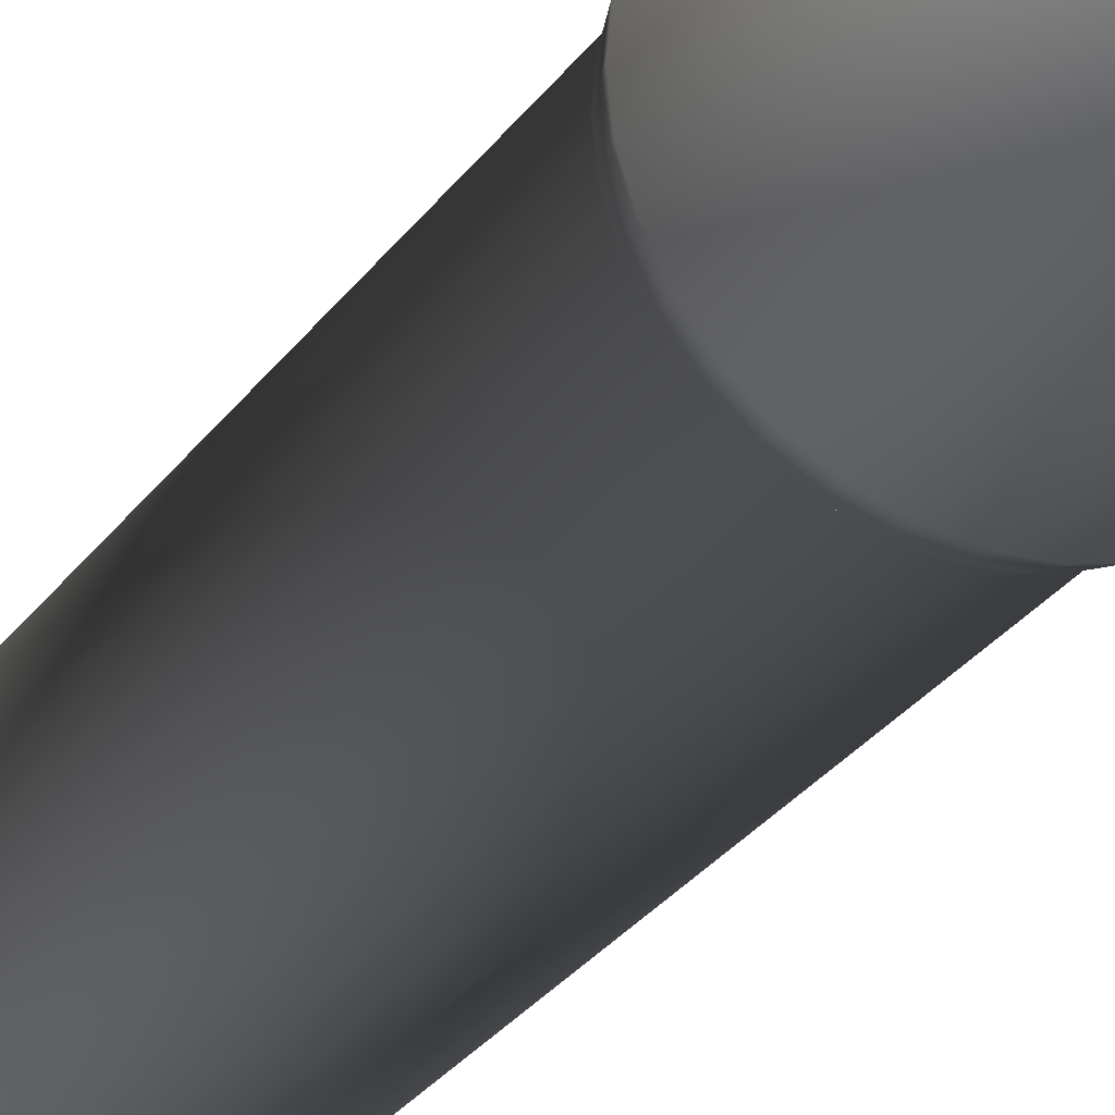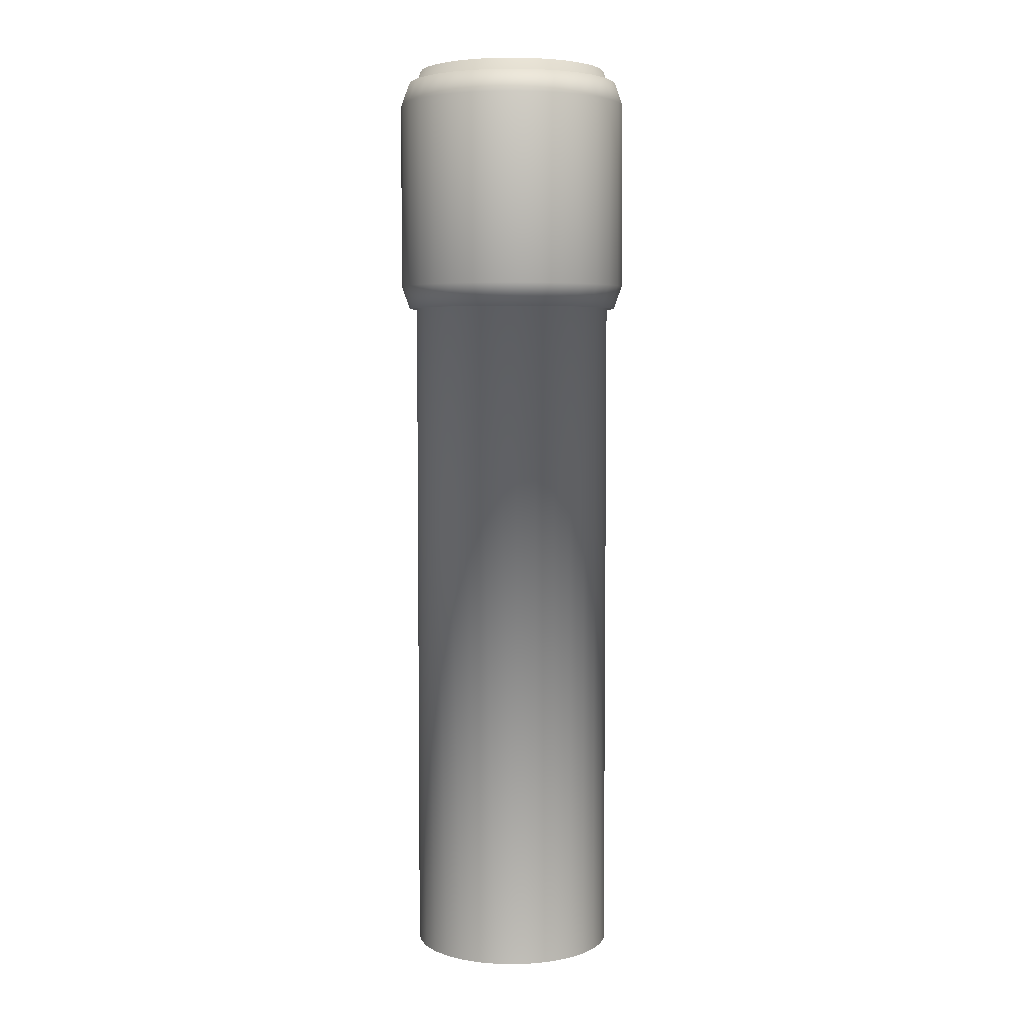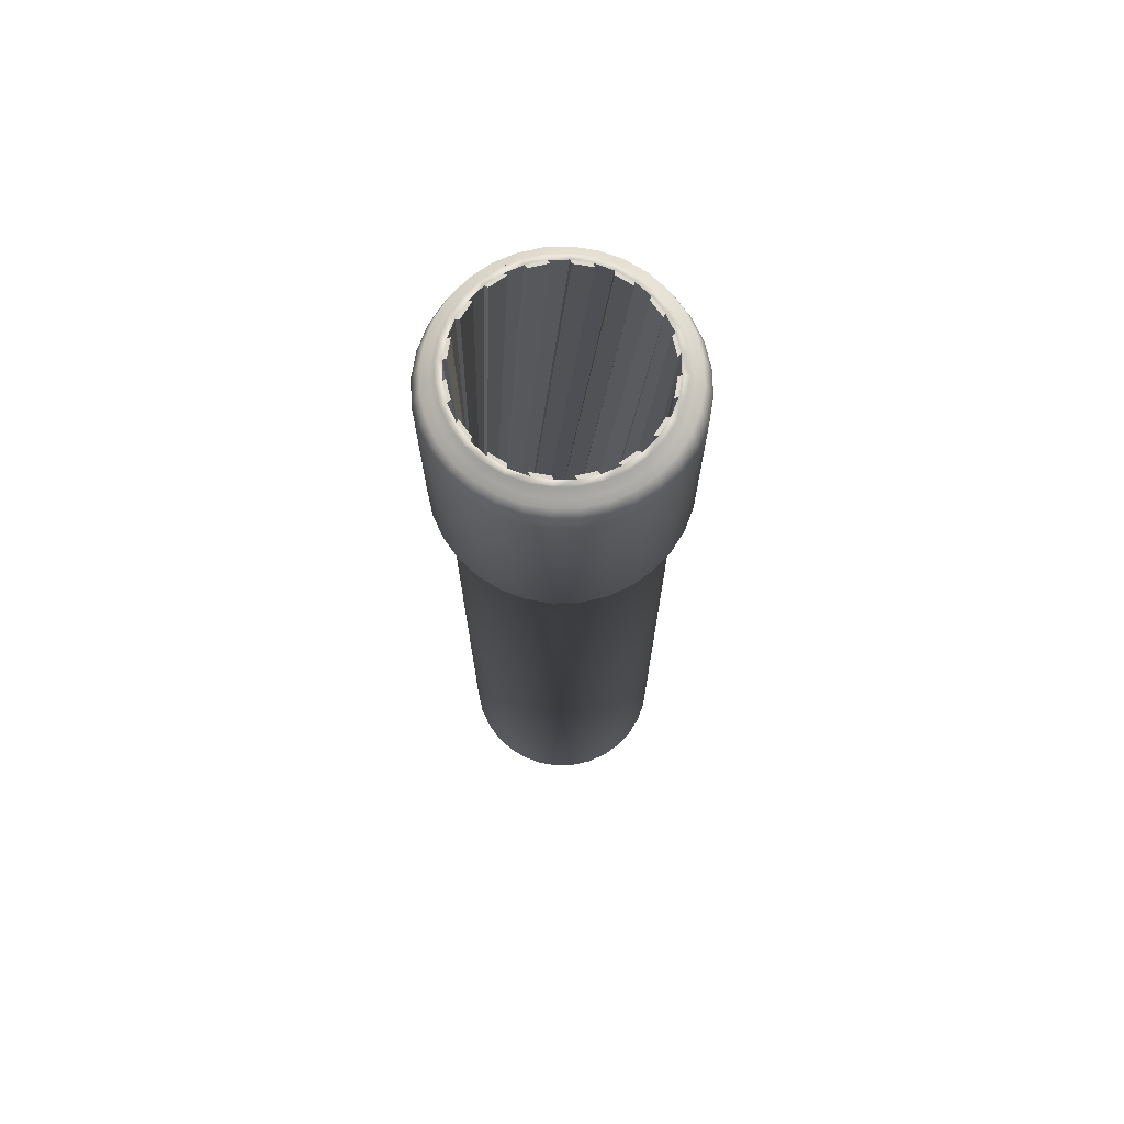
<metadata>
{"format":"obj","ext":"obj","renderer":"f3d","projection":"perspective","resolution":1024,"background":"white","views":[{"elev":-29.4,"azim":-28.7,"up":"+Y"},{"elev":4.8,"azim":-25.1,"up":"+Z"},{"elev":71.6,"azim":-29.9,"up":"+Z"}]}
</metadata>
<code>
o Turret_Turret_Cylinder_Cylinder.001
v -0.01576 -0.07921 0.8464
v 0.04209 -0.06893 0.1276
v -0.01675 -0.07593 0.8464
v -0 -0.08076 0.8464
v -0.03091 -0.07461 0.8464
v -0.01676 -0.08426 0.8464
v -0 -0.08592 0.8464
v -0.03288 -0.07938 0.8464
v -0.01756 -0.08827 0.835
v -0.01887 -0.09487 0.835
v -0 -0.09 0.835
v -0.03444 -0.08315 0.835
v -0.05 -0.07483 0.835
v -0.03701 -0.08936 0.835
v -0.03982 -0.09613 0.8146
v -0.05374 -0.08042 0.835
v -0.05781 -0.08651 0.8146
v -0.06839 -0.06839 0.835
v -0.07357 -0.07357 0.8146
v -0.08042 -0.05374 0.835
v -0.06364 -0.06364 0.835
v -0.06075 -0.06075 0.8464
v -0.07483 -0.05 0.835
v -0.07144 -0.04773 0.8464
v -0.08315 -0.03444 0.835
v -0.07938 -0.03288 0.8464
v -0.08827 -0.01756 0.835
v -0.08936 -0.03701 0.835
v -0.09613 -0.03982 0.8146
v -0.09487 -0.01887 0.835
v -0.102 -0.0203 0.8146
v -0.09672 0 0.835
v -0.104 0 0.8146
v -0.09487 0.01887 0.835
v -0.09 0 0.835
v -0.08592 0 0.8464
v -0.08827 0.01756 0.835
v -0.08426 0.01676 0.8464
v -0.08315 0.03444 0.835
v -0.07938 0.03288 0.8464
v -0.07483 0.05 0.835
v -0.08936 0.03701 0.835
v -0.09613 0.03982 0.8146
v -0.08042 0.05374 0.835
v -0.08651 0.05781 0.8146
v -0.06839 0.06839 0.835
v -0.07357 0.07357 0.8146
v -0.05374 0.08042 0.835
v -0.06364 0.06364 0.835
v -0.06075 0.06075 0.8464
v -0.05 0.07483 0.835
v -0.04773 0.07144 0.8464
v -0.03444 0.08315 0.835
v -0.03288 0.07938 0.8464
v -0.01756 0.08827 0.835
v -0.03701 0.08936 0.835
v -0.03982 0.09613 0.8146
v -0.01887 0.09487 0.835
v -0 0.09672 0.835
v -0.0203 0.102 0.8146
v -0.0203 0.102 0.6472
v -0 0.104 0.8146
v 0.0203 0.102 0.8146
v 0.01887 0.09487 0.835
v 0.03982 0.09613 0.8146
v 0.0203 0.102 0.6472
v 0.03982 0.09613 0.6472
v 0.01887 0.09487 0.6268
v -0 0.104 0.6472
v -0 0.09672 0.6268
v -0.01887 0.09487 0.6268
v -0 0.09 0.6268
v 0.01756 0.08827 0.6268
v -0 0.09 0.02044
v -0.01756 0.08827 0.6268
v -0.01756 0.08827 0.02044
v -0.03444 0.08315 0.6268
v -0.03701 0.08936 0.6268
v -0.05 0.07483 0.6268
v -0.03444 0.08315 0.02044
v -0.05 0.07483 0.02044
v -0.06364 0.06364 0.02044
v -0.06364 0.06364 0.6268
v -0.07483 0.05 0.02044
v -0.08315 0.03444 0.02044
v -0.07483 0.05 0.6268
v -0.08315 0.03444 0.6268
v -0.08042 0.05374 0.6268
v -0.08651 0.05781 0.6472
v -0.08936 0.03701 0.6268
v -0.06839 0.06839 0.6268
v -0.07357 0.07357 0.6472
v -0.05374 0.08042 0.6268
v -0.05781 0.08651 0.6472
v -0.05781 0.08651 0.8146
v -0.03982 0.09613 0.6472
v -0.09487 0.01887 0.6268
v -0.09613 0.03982 0.6472
v -0.102 0.0203 0.6472
v -0.102 0.0203 0.8146
v -0.104 -0 0.6472
v -0.102 -0.0203 0.6472
v -0.09672 0 0.6268
v -0.09487 -0.01887 0.6268
v -0.09 0 0.6268
v -0.09 -0 0.02044
v -0.08827 0.01756 0.6268
v -0.08827 -0.01756 0.6268
v -0.08315 -0.03444 0.6268
v -0.08827 -0.01756 0.02044
v -0.08315 -0.03444 0.02044
v -0.07483 -0.05 0.02044
v -0.06364 -0.06364 0.02044
v -0.07483 -0.05 0.6268
v -0.06364 -0.06364 0.6268
v -0.08042 -0.05374 0.6268
v -0.08651 -0.05781 0.6472
v -0.08936 -0.03701 0.6268
v -0.06839 -0.06839 0.6268
v -0.07357 -0.07357 0.6472
v -0.05374 -0.08042 0.6268
v -0.05781 -0.08651 0.6472
v -0.03701 -0.08936 0.6268
v -0.05 -0.07483 0.6268
v -0.03444 -0.08315 0.6268
v -0.05 -0.07483 0.02044
v -0.03444 -0.08315 0.02044
v -0.01756 -0.08827 0.02044
v -0 -0.09 0.02044
v -0.01756 -0.08827 0.6268
v -0 -0.09 0.6268
v -0.01887 -0.09487 0.6268
v -0.0203 -0.102 0.6472
v -0 -0.09672 0.6268
v -0 -0.104 0.6472
v 0.01887 -0.09487 0.6268
v 0.0203 -0.102 0.6472
v 0.03701 -0.08936 0.6268
v 0.01756 -0.08827 0.6268
v 0.03444 -0.08315 0.6268
v 0.01756 -0.08827 0.02044
v 0.03444 -0.08315 0.02044
v 0.05 -0.07483 0.02044
v 0.06364 -0.06364 0.02044
v 0.05 -0.07483 0.6268
v 0.06364 -0.06364 0.6268
v 0.05374 -0.08042 0.6268
v 0.0578 -0.08651 0.6472
v 0.06839 -0.06839 0.6268
v 0.07357 -0.07357 0.6472
v 0.08042 -0.05374 0.6268
v 0.08651 -0.05781 0.6472
v 0.07483 -0.05 0.6268
v 0.08936 -0.03701 0.6268
v 0.09613 -0.03982 0.6472
v 0.09487 -0.01887 0.6268
v 0.08315 -0.03444 0.6268
v 0.08827 -0.01756 0.6268
v 0.08315 -0.03444 0.02044
v 0.08827 -0.01756 0.02044
v 0.07483 -0.05 0.02044
v 0.09 -0 0.02044
v 0.09 -0 0.6268
v 0.08827 0.01756 0.02044
v 0.08315 0.03444 0.02044
v 0.08827 0.01756 0.6268
v 0.08315 0.03444 0.6268
v 0.09487 0.01887 0.6268
v 0.09672 -0 0.6268
v 0.102 0.0203 0.6472
v 0.08936 0.03701 0.6268
v 0.08042 0.05374 0.6268
v 0.09613 0.03982 0.6472
v 0.09613 0.03982 0.8146
v 0.08651 0.0578 0.6472
v 0.08651 0.0578 0.8146
v 0.07357 0.07357 0.6472
v 0.07357 0.07357 0.8146
v 0.0578 0.08651 0.6472
v 0.06839 0.06839 0.6268
v 0.05374 0.08042 0.6268
v 0.06364 0.06364 0.6268
v 0.06364 0.06364 0.02044
v 0.07483 0.05 0.6268
v 0.05 0.07483 0.6268
v 0.03444 0.08315 0.6268
v 0.05 0.07483 0.02044
v 0.03444 0.08315 0.02044
v 0.01756 0.08827 0.02044
v 0.03701 0.08936 0.6268
v 0.07483 0.05 0.02044
v 0.0578 0.08651 0.8146
v 0.05374 0.08042 0.835
v 0.03701 0.08936 0.835
v 0.05 0.07483 0.835
v 0.06839 0.06839 0.835
v 0.08042 0.05374 0.835
v 0.06364 0.06364 0.835
v 0.06075 0.06075 0.8464
v 0.07483 0.05 0.835
v 0.07144 0.04773 0.8464
v 0.08315 0.03444 0.835
v 0.07938 0.03288 0.8464
v 0.08827 0.01756 0.835
v 0.08936 0.03701 0.835
v 0.09487 0.01887 0.835
v 0.09672 -0 0.835
v 0.102 0.0203 0.8146
v 0.104 -0 0.8146
v 0.102 -0.0203 0.8146
v 0.104 -0 0.6472
v 0.102 -0.0203 0.6472
v 0.09613 -0.03982 0.8146
v 0.09487 -0.01887 0.835
v 0.08827 -0.01756 0.835
v 0.08936 -0.03701 0.835
v 0.08042 -0.05374 0.835
v 0.08315 -0.03444 0.835
v 0.07938 -0.03288 0.8464
v 0.07483 -0.05 0.835
v 0.07144 -0.04773 0.8464
v 0.06364 -0.06364 0.835
v 0.05 -0.07483 0.835
v 0.06075 -0.06075 0.8464
v 0.06839 -0.06839 0.835
v 0.07357 -0.07357 0.8146
v 0.05374 -0.08042 0.835
v 0.0578 -0.08651 0.8146
v 0.03701 -0.08936 0.835
v 0.03982 -0.09613 0.8146
v 0.03444 -0.08315 0.835
v 0.01887 -0.09487 0.835
v 0.0203 -0.102 0.8146
v 0.01756 -0.08827 0.835
v -0 -0.09672 0.835
v -0 -0.104 0.8146
v -0.0203 -0.102 0.8146
v 0.01676 -0.08426 0.8464
v 0.03288 -0.07938 0.8464
v 0.01576 -0.07921 0.8464
v 0.06526 -0.04757 0.1276
v 0.03091 -0.07461 0.8464
v 0.01358 -0.07656 0.8464
v 0.06441 -0.04425 0.1276
v -0.002177 -0.07812 0.8464
v 0.05387 -0.05607 0.1276
v 0.05473 -0.05939 0.1276
v 0.07329 -0.03392 0.1276
v 0.04487 -0.06715 0.8464
v 0.02788 -0.073 0.8464
v 0.04185 -0.06554 0.8464
v 0.07123 -0.03119 0.1276
v 0.07644 -0.01624 0.1276
v 0.0785 -0.01897 0.1276
v 0.08069 -0.003295 0.1276
v 0.05711 -0.05711 0.8464
v 0.07979 0.01251 0.1276
v 0.07774 -0.001554 0.1276
v 0.0537 -0.05678 0.8464
v 0.07684 0.01425 0.1276
v 0.06374 -0.04454 0.8464
v 0.06715 -0.04487 0.8464
v 0.07461 -0.03091 0.8464
v 0.07921 -0.01576 0.8464
v 0.07134 -0.03191 0.8464
v 0.07581 0.02784 0.1276
v 0.06893 0.04209 0.1276
v 0.07242 0.02832 0.1276
v 0.06553 0.04257 0.1276
v 0.07593 -0.01675 0.8464
v 0.05939 0.05473 0.1276
v 0.04757 0.06526 0.1276
v 0.08076 -0 0.8464
v 0.05607 0.05387 0.1276
v 0.07812 -0.002177 0.8464
v 0.04426 0.06441 0.1276
v 0.07656 0.01358 0.8464
v 0.07921 0.01576 0.8464
v 0.07461 0.03091 0.8464
v 0.08426 0.01676 0.8464
v 0.08592 -0 0.8464
v 0.08426 -0.01676 0.8464
v 0.09 -0 0.835
v 0.073 0.02788 0.8464
v 0.03392 0.07329 0.1276
v 0.06715 0.04487 0.8464
v 0.01897 0.0785 0.1276
v 0.06554 0.04185 0.8464
v 0.05711 0.05711 0.8464
v 0.003295 0.08069 0.1276
v 0.04487 0.06715 0.8464
v 0.05678 0.0537 0.8464
v 0.04454 0.06374 0.8464
v 0.001555 0.07774 0.1276
v -0.01425 0.07684 0.1276
v -0.01251 0.07979 0.1276
v -0.02784 0.07581 0.1276
v -0.04209 0.06893 0.1276
v -0.02831 0.07242 0.1276
v 0.03091 0.07461 0.8464
v 0.01576 0.07921 0.8464
v 0.03288 0.07938 0.8464
v 0.03191 0.07134 0.8464
v 0.01675 0.07593 0.8464
v -0.04257 0.06553 0.1276
v 0.03444 0.08315 0.835
v 0.04773 0.07144 0.8464
v 0.01676 0.08426 0.8464
v -0 0.08592 0.8464
v 0.01756 0.08827 0.835
v -0 0.09 0.835
v -0 0.08076 0.8464
v -0.01676 0.08426 0.8464
v -0.01576 0.07921 0.8464
v -0.06526 0.04757 0.1276
v -0.03091 0.07461 0.8464
v -0.01358 0.07656 0.8464
v 0.002176 0.07812 0.8464
v -0.06441 0.04426 0.1276
v -0.05387 0.05607 0.1276
v -0.05473 0.05939 0.1276
v -0.02788 0.073 0.8464
v -0.07329 0.03392 0.1276
v -0.04487 0.06715 0.8464
v -0.0785 0.01897 0.1276
v -0.04185 0.06554 0.8464
v -0.05711 0.05711 0.8464
v -0.08069 0.003295 0.1276
v -0.06715 0.04487 0.8464
v -0.0537 0.05678 0.8464
v -0.06374 0.04454 0.8464
v -0.07774 0.001555 0.1276
v -0.07684 -0.01425 0.1276
v -0.07979 -0.01251 0.1276
v -0.07581 -0.02784 0.1276
v -0.06893 -0.04209 0.1276
v -0.07242 -0.02831 0.1276
v -0.07461 0.03091 0.8464
v -0.07921 0.01576 0.8464
v -0.07134 0.03191 0.8464
v -0.07593 0.01675 0.8464
v -0.06553 -0.04257 0.1276
v -0.08076 0 0.8464
v -0.05939 -0.05473 0.1276
v -0.07921 -0.01576 0.8464
v -0.07812 0.002176 0.8464
v -0.07656 -0.01358 0.8464
v -0.05607 -0.05387 0.1276
v -0.04426 -0.06441 0.1276
v -0.04757 -0.06526 0.1276
v -0.03392 -0.07329 0.1276
v -0.01897 -0.0785 0.1276
v -0.03119 -0.07123 0.1276
v -0.07461 -0.03091 0.8464
v -0.073 -0.02788 0.8464
v -0.06715 -0.04487 0.8464
v -0.05711 -0.05711 0.8464
v -0.06554 -0.04185 0.8464
v -0.01624 -0.07644 0.1276
v -0.04487 -0.06715 0.8464
v -0.05678 -0.0537 0.8464
v -0.003295 -0.08069 0.1276
v 0.01251 -0.07979 0.1276
v -0.001555 -0.07774 0.1276
v 0.01425 -0.07684 0.1276
v -0.04454 -0.06374 0.8464
v 0.02784 -0.07581 0.1276
v 0.02831 -0.07242 0.1276
v 0.04257 -0.06553 0.1276
v -0.03191 -0.07134 0.8464
v -0.04773 -0.07144 0.8464
v -0.08426 -0.01676 0.8464
v -0.07144 0.04773 0.8464
v -0.07644 0.01624 0.1276
v -0.07123 0.03119 0.1276
v 0.01624 0.07644 0.1276
v 0.03119 0.07123 0.1276
v 0.04773 -0.07144 0.8464
v 0.03982 -0.09613 0.6472
v 0.08651 -0.05781 0.8146
v -0.03982 -0.09613 0.6472
v -0.09613 -0.03982 0.6472
v -0.08651 -0.05781 0.8146
v -0.08827 0.01756 0.02044
f 1 4 247 2
f 1 2 369 3
f 5 1 3 370
f 240 241 244 243
f 240 242 248 241
f 4 240 243 245
f 245 243 244 246
f 247 4 245 246
f 241 247 246 244
f 2 247 241 248 254 255 257 266 267 271 272 285 287 290 296 297 298 321 315 323 325 328 334 335 336 344 350 351 352 362 363 367
f 248 242 250 252
f 242 249 251 250
f 250 251 253 252
f 254 248 252 253
f 249 254 253 251
f 249 256 255 254
f 255 256 259 258
f 257 255 258 260
f 259 261 260 258
f 262 257 260 261
f 256 262 261 259
f 262 263 266 257
f 263 264 270 265
f 266 263 265 268
f 267 266 268 269
f 265 270 269 268
f 264 267 269 270
f 264 273 271 267
f 272 271 274 276
f 275 277 276 274
f 278 272 276 277
f 273 278 277 275
f 278 279 285 272
f 285 279 284 377
f 279 286 288 284
f 286 287 376 288
f 286 289 290 287
f 290 289 292 294
f 289 291 293 292
f 292 293 295 294
f 296 290 294 295
f 291 296 295 293
f 291 300 297 296
f 298 297 299 305
f 297 300 303 299
f 300 301 304 303
f 303 304 305 299
f 301 298 305 304
f 314 316 323 315
f 314 315 319 317
f 312 314 317 318
f 318 317 319 320
f 315 321 320 319
f 321 312 318 320
f 301 312 321 298
f 323 316 322 375
f 316 324 326 322
f 324 325 374 326
f 324 327 328 325
f 328 327 330 332
f 327 329 331 330
f 330 331 333 332
f 334 328 332 333
f 329 334 333 331
f 329 338 335 334
f 336 335 337 342
f 335 338 340 337
f 338 339 341 340
f 340 341 342 337
f 339 336 342 341
f 339 343 344 336
f 344 343 346 348
f 343 345 347 346
f 346 347 349 348
f 350 344 348 349
f 345 350 349 347
f 345 354 351 350
f 352 351 353 359
f 351 354 355 353
f 354 356 358 355
f 356 357 362 352
f 356 352 359 358
f 355 358 359 353
f 357 360 366 361
f 362 357 361 364
f 363 362 364 365
f 361 366 365 364
f 360 363 365 366
f 360 5 367 363
f 2 367 368 369
f 367 5 370 368
f 370 3 369 368
f 322 326 374 375
f 325 323 375 374
f 284 288 376 377
f 287 285 377 376
f 4 1 6 7
f 1 5 8 6
f 9 11 7 6
f 12 9 6 8
f 11 9 10 235
f 9 12 14 10
f 13 12 8 371
f 12 13 16 14
f 17 15 14 16
f 15 237 10 14
f 19 17 16 18
f 13 21 18 16
f 383 19 18 20
f 21 23 20 18
f 21 13 371 22
f 23 21 22 24
f 25 23 24 26
f 23 25 28 20
f 27 25 26 372
f 25 27 30 28
f 31 29 28 30
f 29 383 20 28
f 33 31 30 32
f 27 35 32 30
f 100 33 32 34
f 35 37 34 32
f 35 27 372 36
f 37 35 36 38
f 39 37 38 40
f 37 39 42 34
f 41 39 40 373
f 39 41 44 42
f 45 43 42 44
f 43 100 34 42
f 47 45 44 46
f 41 49 46 44
f 95 47 46 48
f 49 51 48 46
f 49 41 373 50
f 51 49 50 52
f 53 51 52 54
f 51 53 56 48
f 55 53 54 313
f 53 55 58 56
f 60 57 56 58
f 57 95 48 56
f 55 311 59 58
f 62 60 58 59
f 96 57 60 61
f 63 62 59 64
f 65 63 64 194
f 66 63 65 67
f 66 67 190 68
f 69 66 68 70
f 61 69 70 71
f 72 75 71 70
f 73 72 70 68
f 74 72 73 189
f 76 75 72 74
f 75 77 78 71
f 80 77 75 76
f 77 79 93 78
f 81 79 77 80
f 82 83 79 81
f 84 86 83 82
f 85 87 86 84
f 86 87 90 88
f 83 86 88 91
f 89 92 91 88
f 98 89 88 90
f 92 94 93 91
f 79 83 91 93
f 94 96 78 93
f 94 95 57 96
f 92 47 95 94
f 96 61 71 78
f 89 45 47 92
f 87 107 97 90
f 99 98 90 97
f 99 100 43 98
f 98 43 45 89
f 101 99 97 103
f 101 33 100 99
f 102 101 103 104
f 102 31 33 101
f 105 108 104 103
f 107 105 103 97
f 106 105 107 384
f 110 108 105 106
f 108 109 118 104
f 111 109 108 110
f 112 114 109 111
f 113 115 114 112
f 114 115 119 116
f 109 114 116 118
f 117 382 118 116
f 120 117 116 119
f 122 120 119 121
f 115 124 121 119
f 381 122 121 123
f 124 125 123 121
f 127 125 124 126
f 126 124 115 113
f 128 130 125 127
f 129 131 130 128
f 130 131 134 132
f 125 130 132 123
f 133 381 123 132
f 135 133 132 134
f 137 135 134 136
f 131 139 136 134
f 379 137 136 138
f 139 140 138 136
f 142 140 139 141
f 141 139 131 129
f 143 145 140 142
f 144 146 145 143
f 145 146 149 147
f 140 145 147 138
f 148 379 138 147
f 150 148 147 149
f 152 150 149 151
f 146 153 151 149
f 155 152 151 154
f 153 157 154 151
f 212 155 154 156
f 157 158 156 154
f 160 158 157 159
f 159 157 153 161
f 161 153 146 144
f 162 163 158 160
f 164 166 163 162
f 165 167 166 164
f 166 167 171 168
f 163 166 168 169
f 170 211 169 168
f 173 170 168 171
f 167 184 172 171
f 175 173 171 172
f 175 176 174 173
f 173 174 208 170
f 177 178 176 175
f 177 175 172 180
f 179 192 178 177
f 179 177 180 181
f 182 185 181 180
f 184 182 180 172
f 183 182 184 191
f 187 185 182 183
f 185 186 190 181
f 188 186 185 187
f 189 73 186 188
f 186 73 68 190
f 67 179 181 190
f 191 184 167 165
f 67 65 192 179
f 192 65 194 193
f 178 192 193 196
f 306 195 193 194
f 195 198 196 193
f 198 200 197 196
f 176 178 196 197
f 198 195 307 199
f 200 198 199 201
f 202 200 201 203
f 200 202 205 197
f 204 202 203 280
f 202 204 206 205
f 174 176 197 205
f 208 174 205 206
f 204 283 207 206
f 209 208 206 207
f 170 208 209 211
f 210 209 207 214
f 211 209 210 212
f 211 212 156 169
f 212 210 213 155
f 213 210 214 216
f 215 218 216 214
f 283 215 214 207
f 380 213 216 217
f 218 220 217 216
f 218 215 282 219
f 220 218 219 221
f 222 220 221 224
f 220 222 225 217
f 222 223 227 225
f 223 222 224 378
f 228 226 225 227
f 226 380 217 225
f 230 228 227 229
f 223 231 229 227
f 233 230 229 232
f 231 234 232 229
f 236 233 232 235
f 234 11 235 232
f 237 236 235 10
f 137 233 236 135
f 135 236 237 133
f 133 237 15 381
f 234 231 239 238
f 11 234 238 7
f 240 4 7 238
f 242 240 238 239
f 249 242 239 378
f 263 262 221 219
f 262 256 224 221
f 264 263 219 282
f 271 273 275 274
f 279 278 280 203
f 278 273 281 280
f 283 204 280 281
f 273 264 282 281
f 215 283 281 282
f 286 279 203 201
f 289 286 201 199
f 291 289 199 307
f 301 300 302 308
f 300 291 307 302
f 195 306 302 307
f 306 310 308 302
f 310 311 309 308
f 312 301 308 309
f 310 306 194 64
f 311 310 64 59
f 311 55 313 309
f 314 312 309 313
f 316 314 313 54
f 324 316 54 52
f 327 324 52 50
f 329 327 50 373
f 339 338 40 38
f 338 329 373 40
f 343 339 38 36
f 345 343 36 372
f 354 345 372 26
f 356 354 26 24
f 357 356 24 22
f 360 357 22 371
f 5 360 371 8
f 256 249 378 224
f 231 223 378 239
f 379 230 233 137
f 148 228 230 379
f 150 226 228 148
f 152 380 226 150
f 155 213 380 152
f 158 163 169 156
f 381 15 17 122
f 122 17 19 120
f 120 19 383 117
f 382 102 104 118
f 117 383 29 382
f 382 29 31 102
f 384 107 87 85
f 60 62 69 61
f 62 63 66 69

</code>
